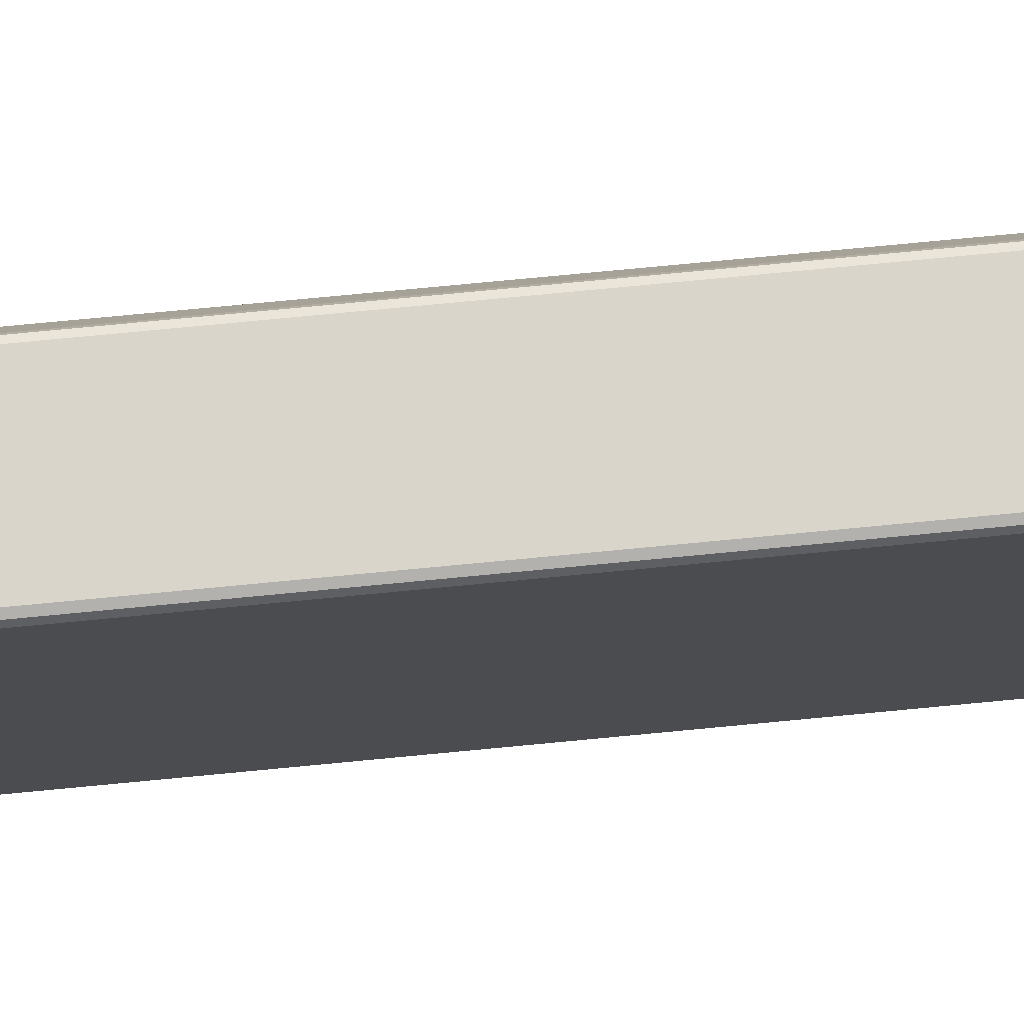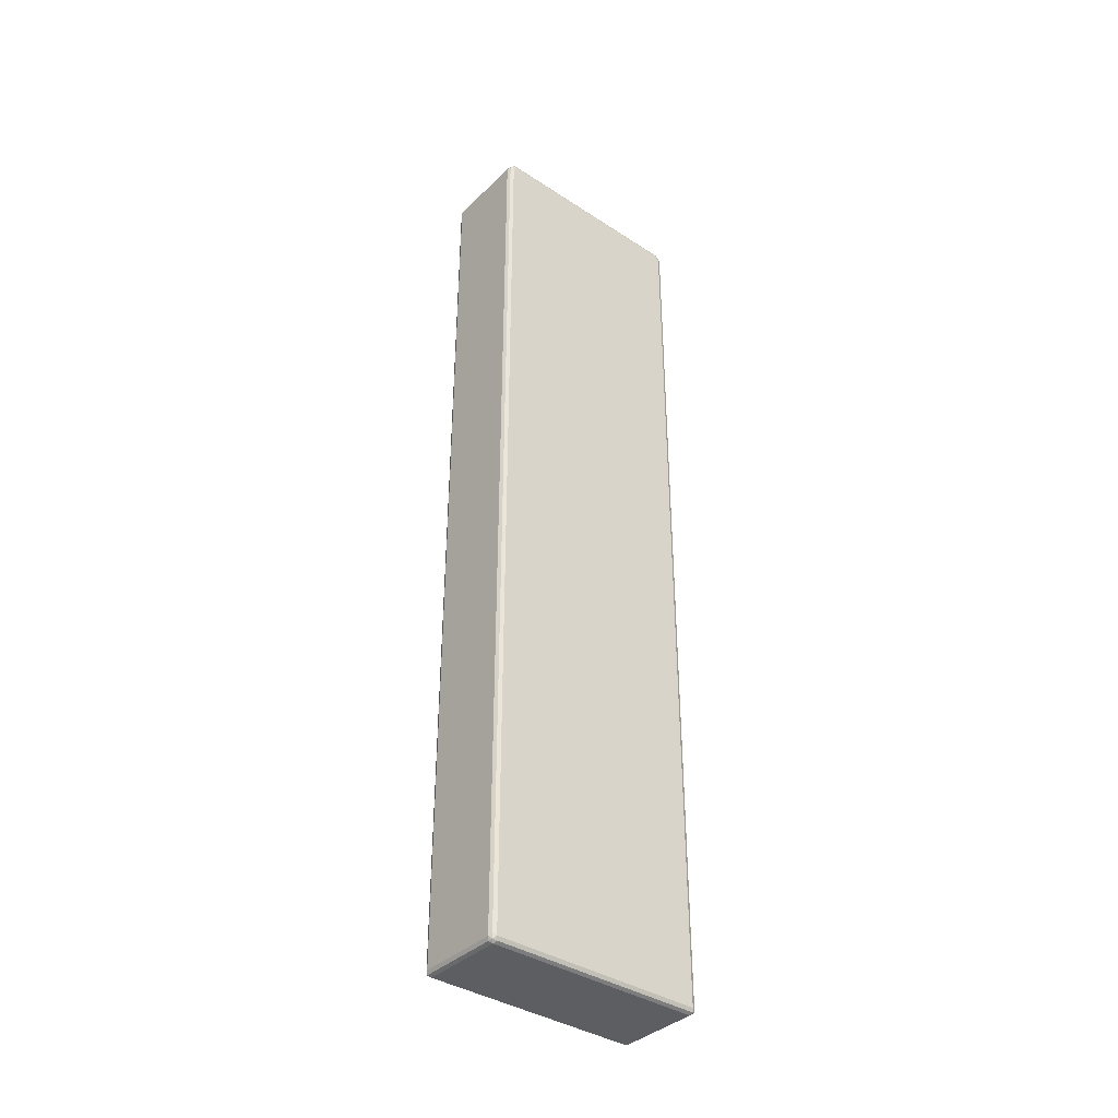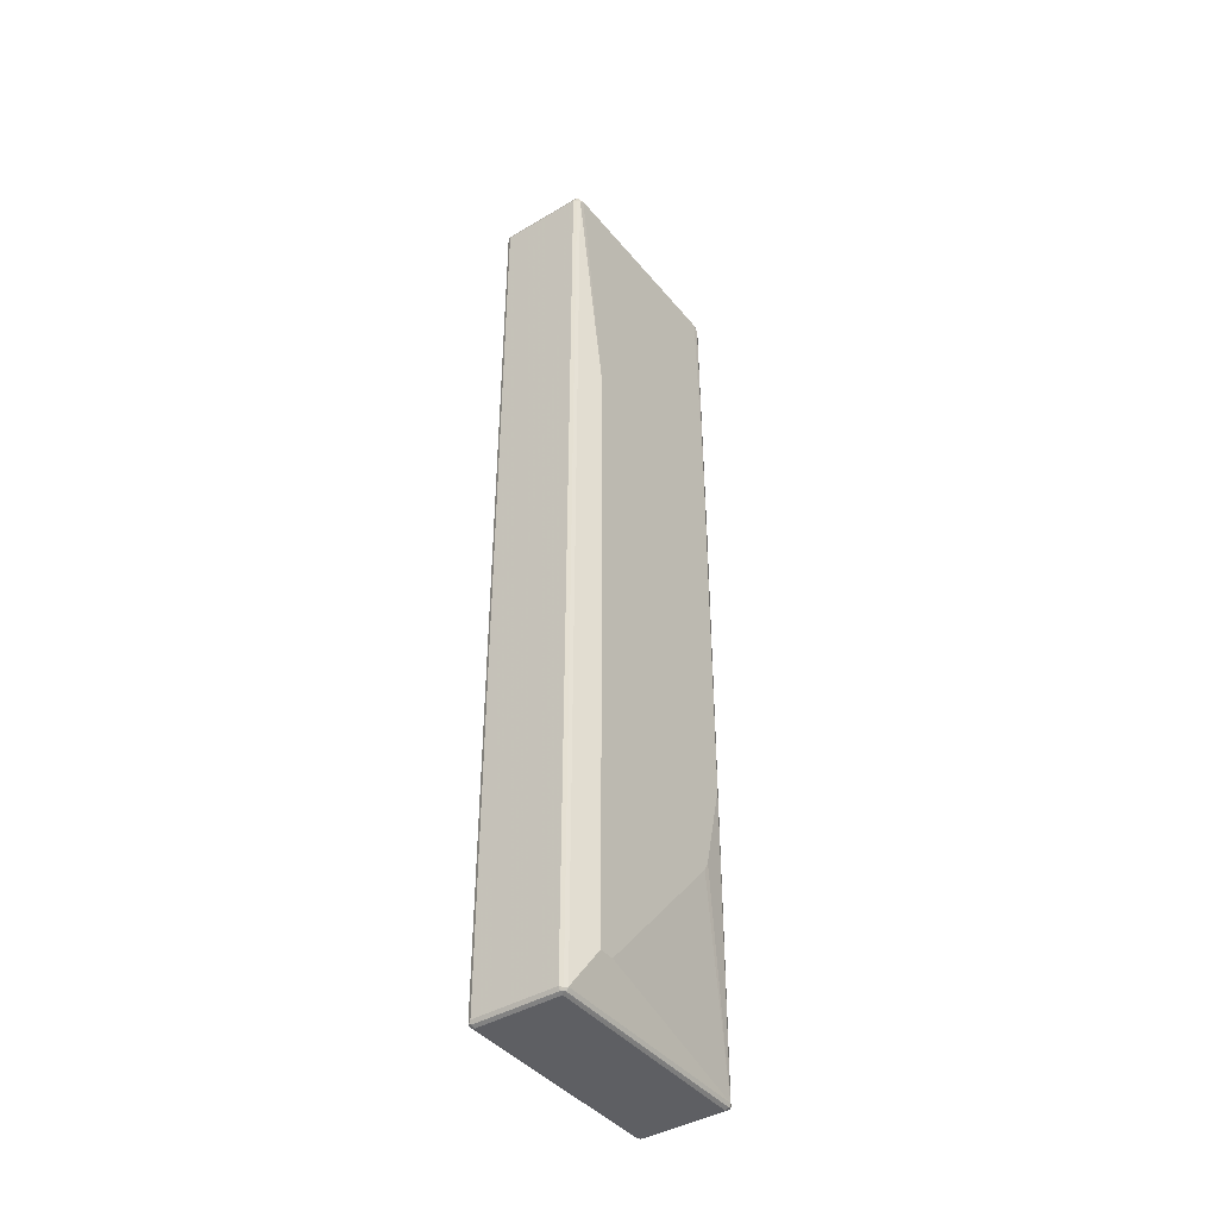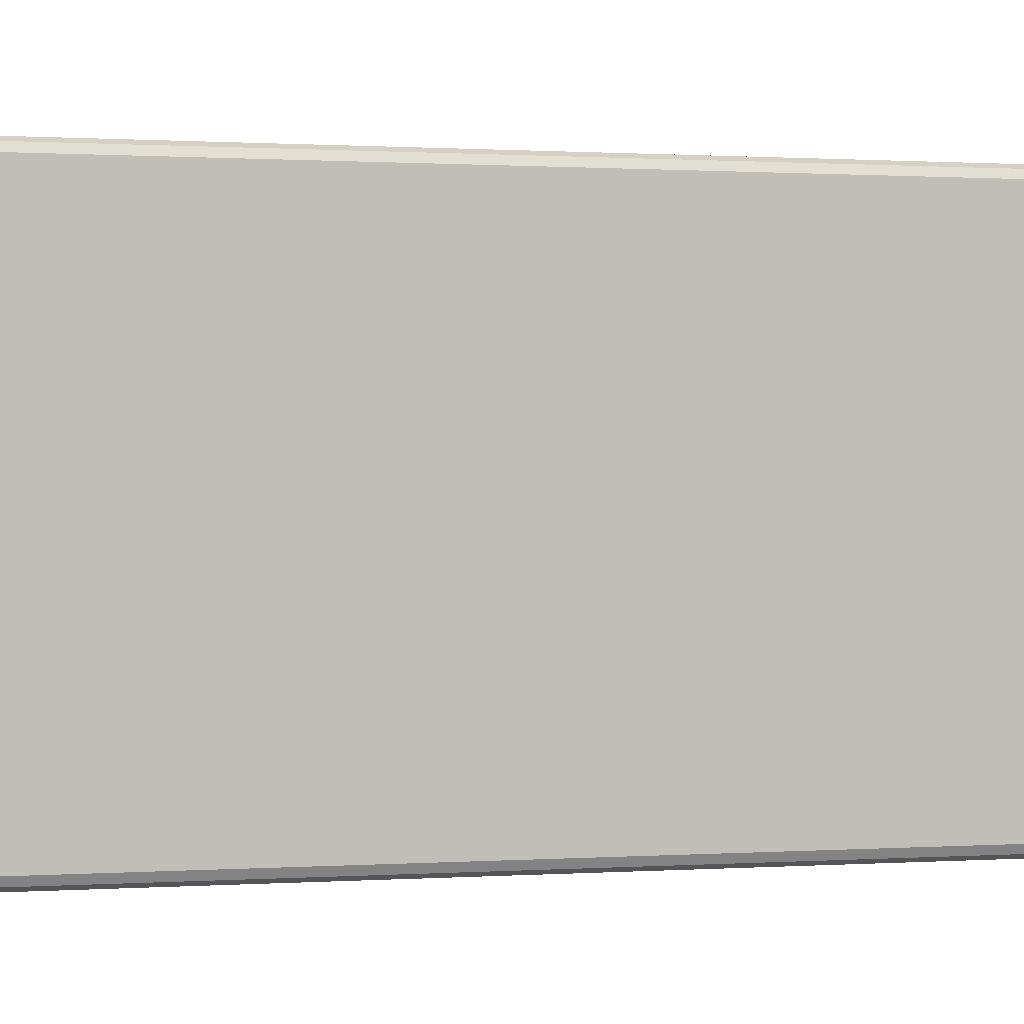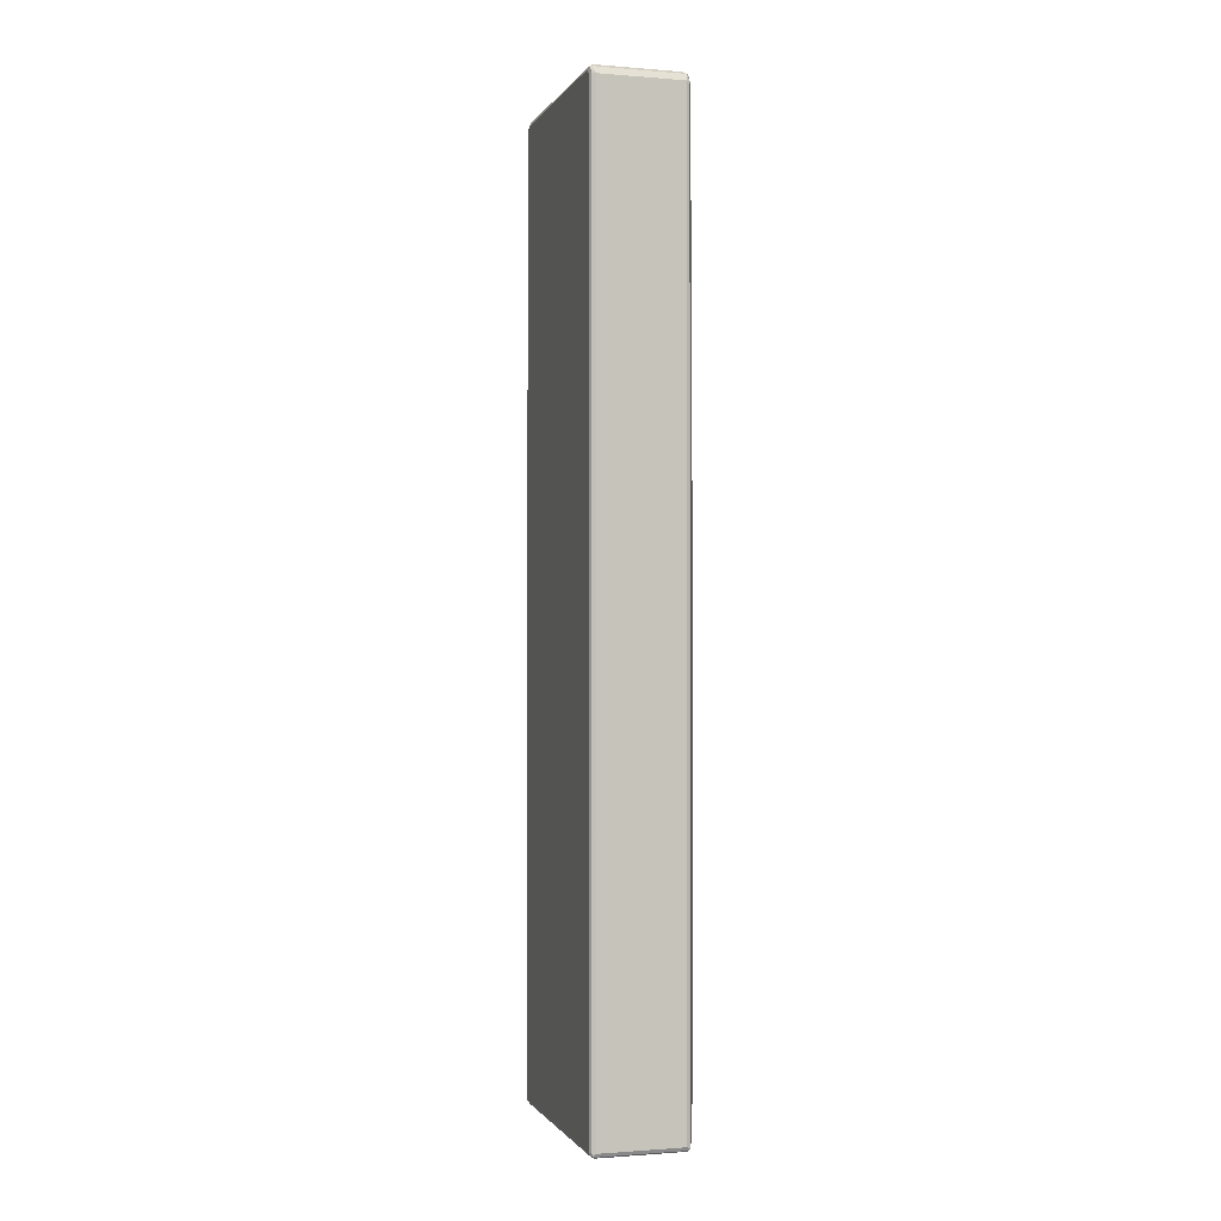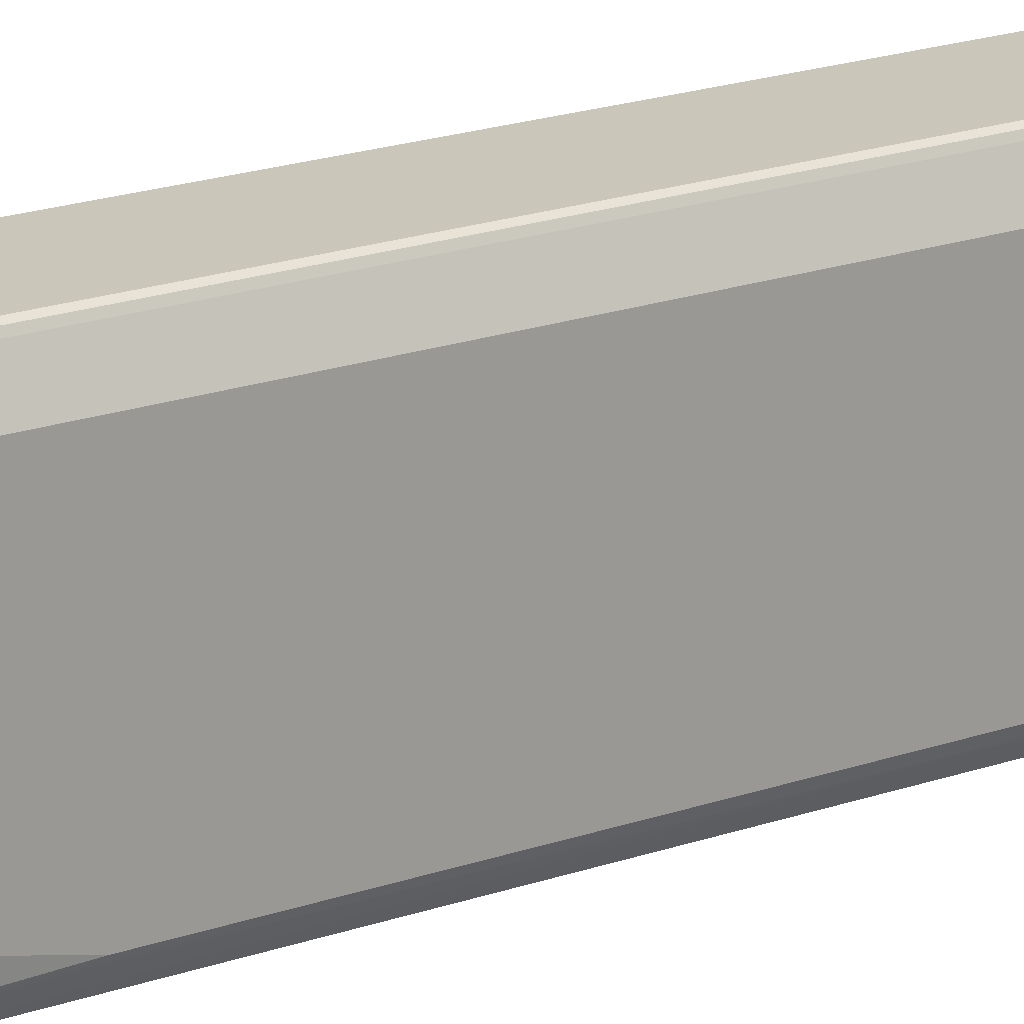
<metadata>
{"format":"obj","ext":"obj","renderer":"f3d","projection":"perspective","resolution":1024,"background":"white","views":[{"elev":74.4,"azim":84.5,"up":"+Y"},{"elev":-37.7,"azim":50.2,"up":"+Z"},{"elev":-41.6,"azim":-144.3,"up":"+Z"},{"elev":0.3,"azim":63.7,"up":"+Y"},{"elev":-0.9,"azim":163.5,"up":"+Z"},{"elev":21.1,"azim":-121.4,"up":"+Y"}]}
</metadata>
<code>
v -0.07217 0.2269 0.9279
v -0.07906 0.2234 0.9246
v -0.0756 0.22 0.9417
v 0.0928 0.2269 0.9279
v -0.07217 0.2269 -0.9383
v -0.08249 0.2165 0.9279
v -0.08077 0.2148 0.9366
v -0.07906 0.2234 -0.9417
v -0.07734 0.2114 0.9435
v -0.07217 0.2062 0.9487
v 0.08935 0.22 0.9417
v 0.09624 0.2234 0.9348
v 0.1005 0.2217 0.9331
v 0.09967 0.2234 0.9279
v 0.0928 0.2269 -0.9383
v 0.09795 0.2242 -0.9435
v -0.07217 0.2234 -0.9452
v -0.07734 0.2217 -0.9461
v -0.1031 0.165 0.4021
v -0.08249 0.2062 0.9383
v -0.08249 0.2165 -0.9383
v -0.07906 0.2028 0.9452
v 0.0928 0.2062 0.9487
v -0.07217 -0.2062 0.9487
v 0.09624 0.2131 0.9452
v 0.1031 0.2165 0.9279
v 0.1005 0.2114 0.9435
v 0.09967 0.2234 -0.9383
v 0.09967 0.22 -0.9452
v 0.0928 0.2165 -0.9487
v 0.0928 0.2234 -0.9452
v 0.1031 0.2165 -0.9383
v -0.07217 0.2165 -0.9487
v -0.07217 -0.2165 -0.9487
v -0.07906 -0.2165 -0.9452
v -0.07906 0.2165 -0.9452
v -0.1031 -0.1856 0.4021
v -0.1031 0.165 -0.8558
v -0.08249 -0.2062 0.9383
v -0.0799 -0.2217 -0.9435
v -0.08249 -0.2165 -0.9383
v -0.07906 -0.2097 0.9452
v 0.0928 -0.2062 0.9487
v 0.09795 -0.2114 0.9461
v 0.09967 0.2062 0.9452
v -0.07734 -0.2139 0.9435
v -0.07217 -0.22 0.9417
v 0.1031 0.2062 0.9383
v 0.09967 -0.2062 0.9452
v 0.1031 -0.2062 0.9383
v 0.09967 -0.2131 -0.9452
v 0.0928 -0.2165 -0.9487
v 0.1031 -0.2165 -0.9383
v -0.0756 -0.2234 -0.9452
v -0.09967 -0.1925 0.4021
v -0.07906 -0.2234 0.9279
v -0.08249 -0.2165 0.9279
v -0.1031 -0.1856 -0.3505
v -0.1031 0.134 -0.8558
v -0.0799 -0.2178 0.9383
v -0.07217 -0.2269 -0.9383
v -0.07906 -0.2234 -0.9383
v -0.1005 -0.1908 -0.3557
v -0.1031 -0.1443 -0.5258
v -0.1031 -0.134 -0.5464
v 0.0928 -0.22 0.9417
v 0.1005 -0.2165 0.9396
v -0.07734 -0.2242 0.9331
v -0.07217 -0.2269 0.9279
v 0.1031 -0.2165 0.9279
v 0.09795 -0.2217 -0.9435
v 0.08935 -0.2234 -0.9452
v 0.09967 -0.2234 -0.9348
v -0.09624 -0.1993 0.2886
v -0.09967 -0.1925 -0.3505
v 0.0928 -0.2269 -0.9383
v 0.0928 -0.2269 0.9279
v 0.09967 -0.2234 0.9314
v 0.09795 -0.2217 0.9357
f 1 2 3
f 1 3 11
f 1 11 4
f 1 4 15
f 1 15 5
f 1 5 8
f 1 8 2
f 2 6 7
f 2 7 3
f 2 8 21
f 2 21 6
f 3 9 10
f 3 10 23
f 3 23 25
f 3 25 11
f 3 7 9
f 4 11 12
f 4 12 13
f 4 13 14
f 4 14 28
f 4 28 15
f 5 15 16
f 5 16 17
f 5 17 18
f 5 18 8
f 6 19 20
f 6 20 7
f 6 21 38
f 6 38 19
f 7 20 22
f 7 22 9
f 8 18 21
f 9 22 10
f 10 22 42
f 10 42 24
f 10 24 43
f 10 43 23
f 11 25 12
f 12 25 27
f 12 27 13
f 13 26 14
f 13 27 48
f 13 48 26
f 14 26 32
f 14 32 28
f 15 28 16
f 16 29 30
f 16 30 31
f 16 31 17
f 16 28 32
f 16 32 29
f 17 31 18
f 18 30 33
f 18 33 34
f 18 34 35
f 18 35 36
f 18 36 21
f 18 31 30
f 19 37 39
f 19 39 20
f 19 38 59
f 19 59 65
f 19 65 64
f 19 64 58
f 19 58 37
f 20 39 42
f 20 42 22
f 21 36 40
f 21 40 41
f 21 41 59
f 21 59 38
f 23 43 44
f 23 44 45
f 23 45 27
f 23 27 25
f 24 44 43
f 24 42 46
f 24 46 47
f 24 47 44
f 26 48 50
f 26 50 70
f 26 70 53
f 26 53 32
f 27 45 49
f 27 49 50
f 27 50 48
f 29 32 53
f 29 53 51
f 29 51 52
f 29 52 30
f 30 52 34
f 30 34 33
f 34 54 40
f 34 40 35
f 34 52 72
f 34 72 54
f 35 40 36
f 37 55 56
f 37 56 57
f 37 57 39
f 37 58 75
f 37 75 55
f 39 57 60
f 39 60 42
f 40 61 62
f 40 62 63
f 40 63 58
f 40 58 41
f 40 54 61
f 41 64 65
f 41 65 59
f 41 58 64
f 42 60 46
f 44 49 45
f 44 47 66
f 44 66 67
f 44 67 49
f 46 60 47
f 47 60 68
f 47 68 69
f 47 69 77
f 47 77 66
f 49 67 50
f 50 67 70
f 51 53 71
f 51 71 52
f 52 71 72
f 53 73 71
f 53 70 78
f 53 78 73
f 54 72 76
f 54 76 61
f 55 74 56
f 55 75 74
f 56 69 68
f 56 68 60
f 56 60 57
f 56 74 62
f 56 62 61
f 56 61 69
f 58 63 75
f 61 76 77
f 61 77 69
f 62 75 63
f 62 74 75
f 66 77 78
f 66 78 79
f 66 79 67
f 67 79 78
f 67 78 70
f 71 73 76
f 71 76 72
f 73 78 77
f 73 77 76

</code>
